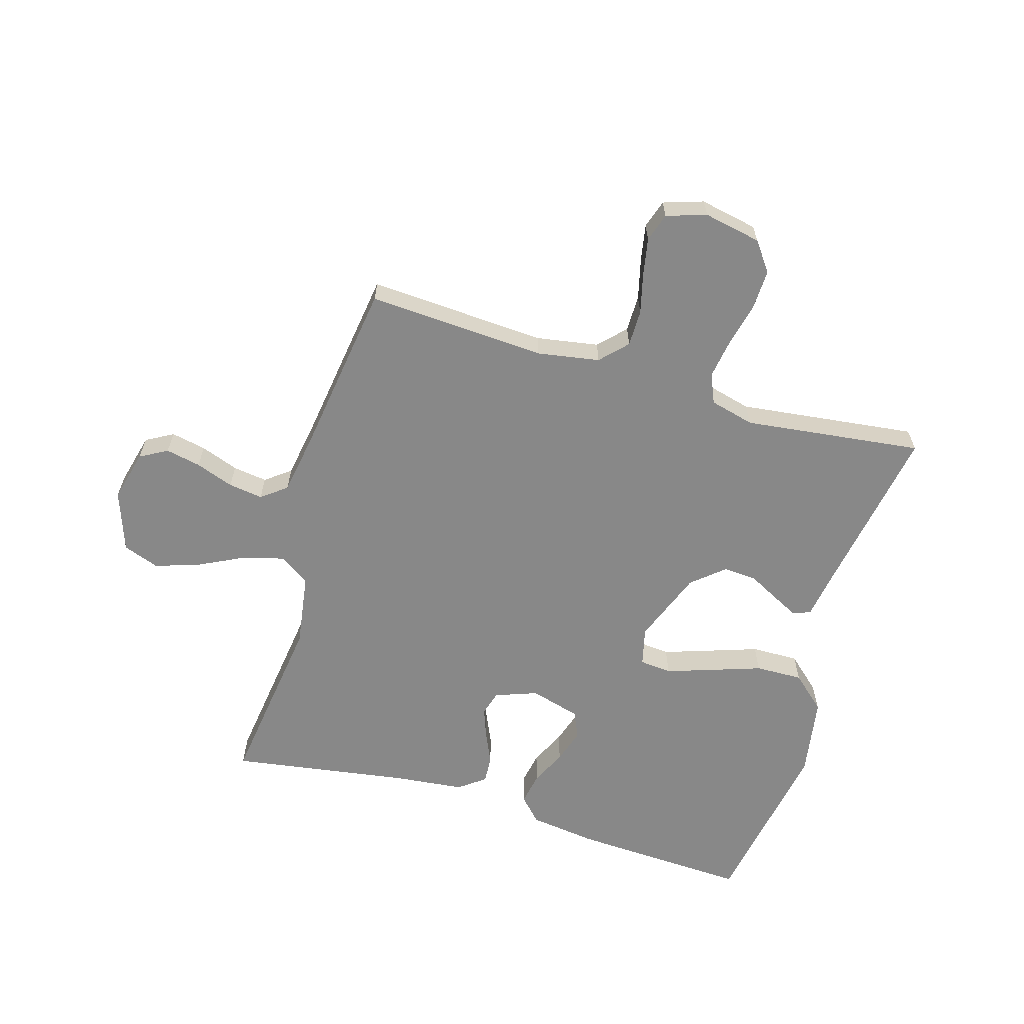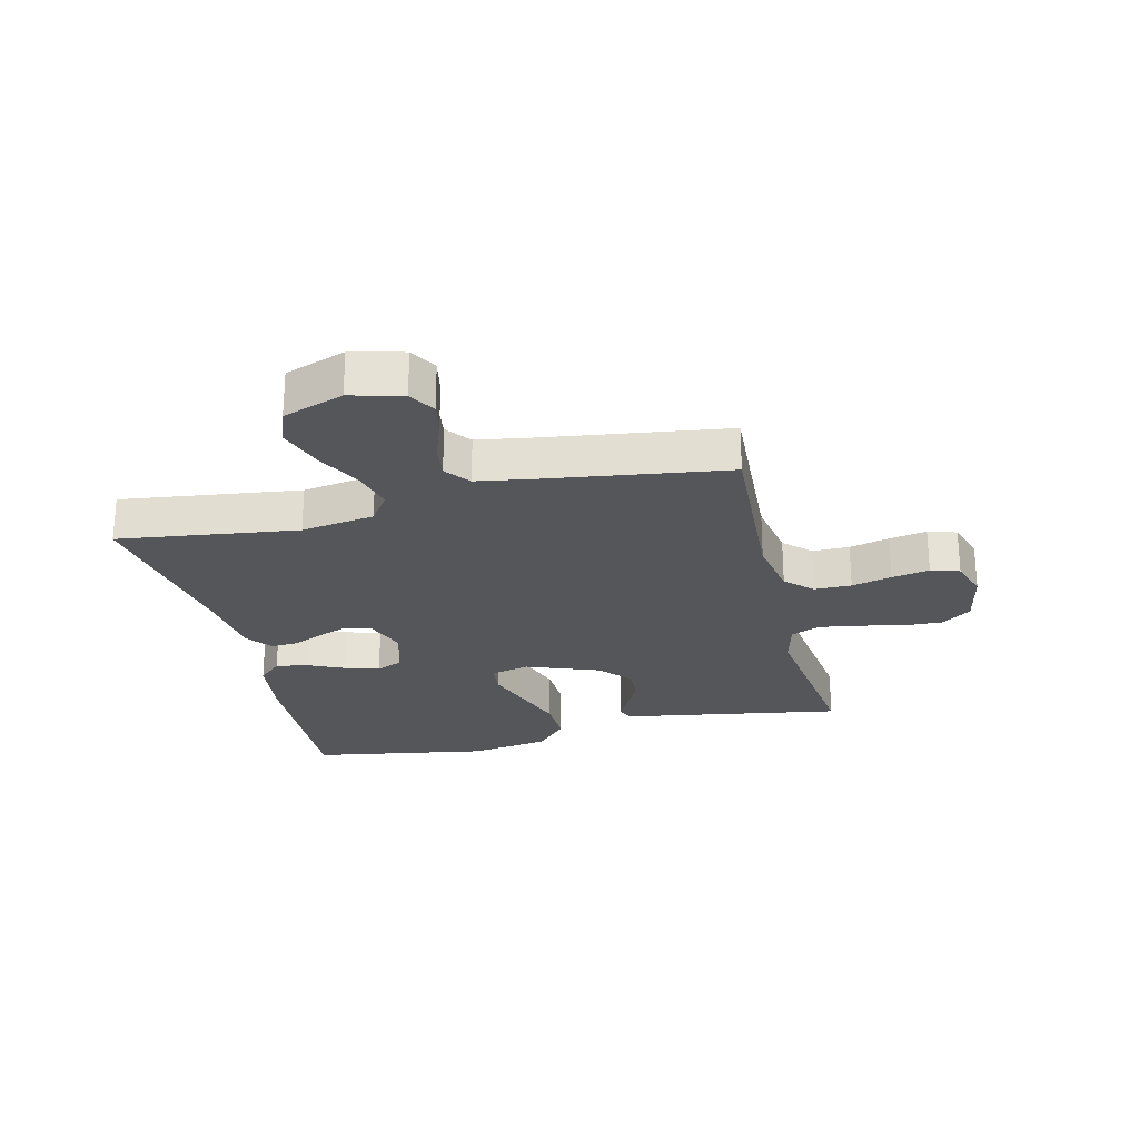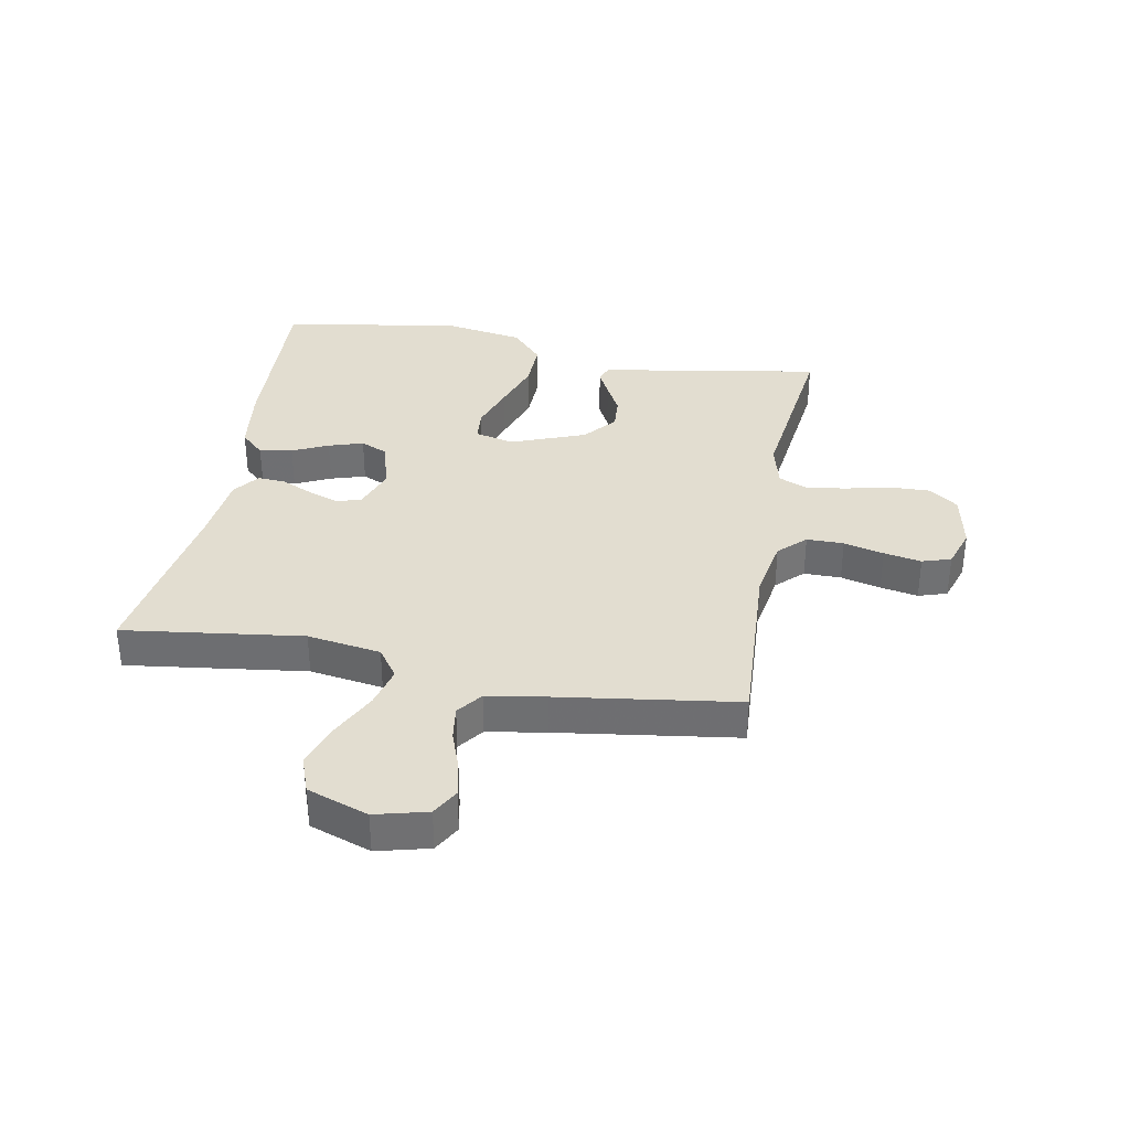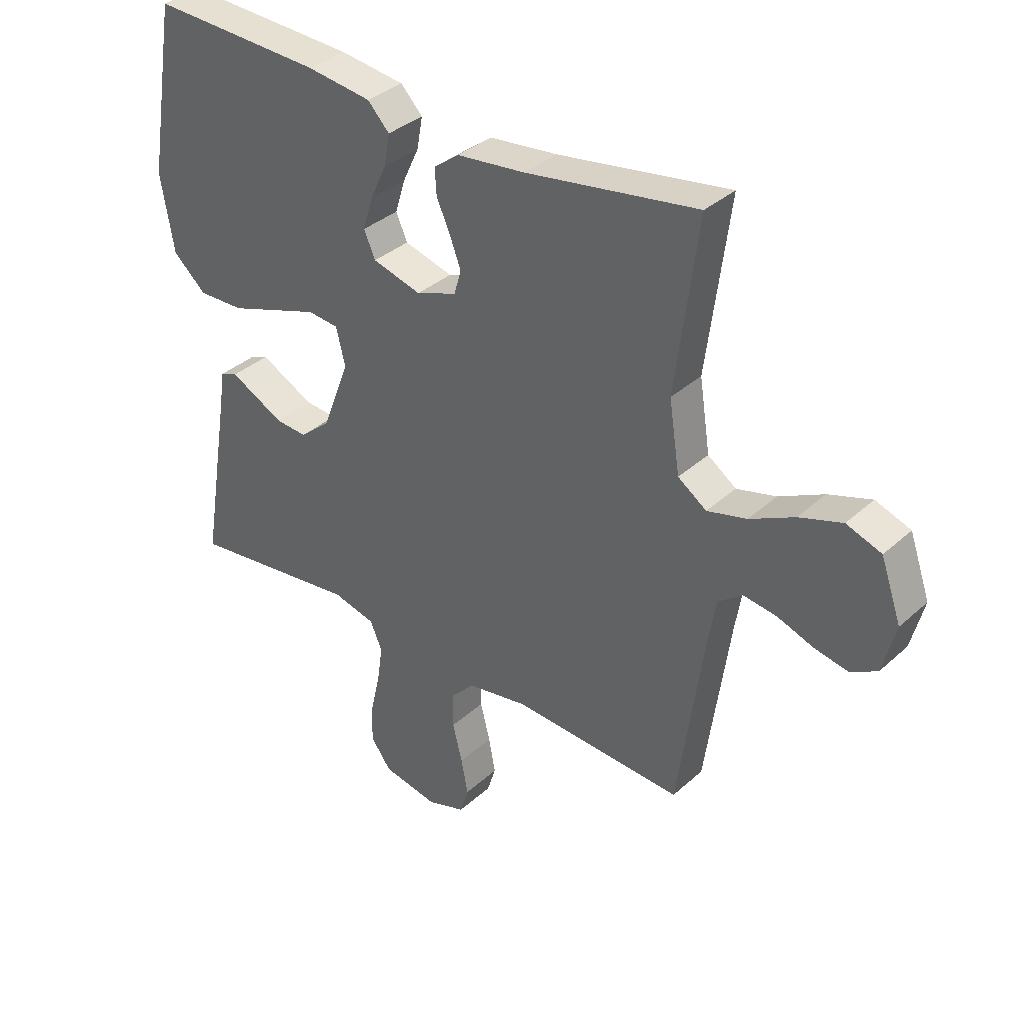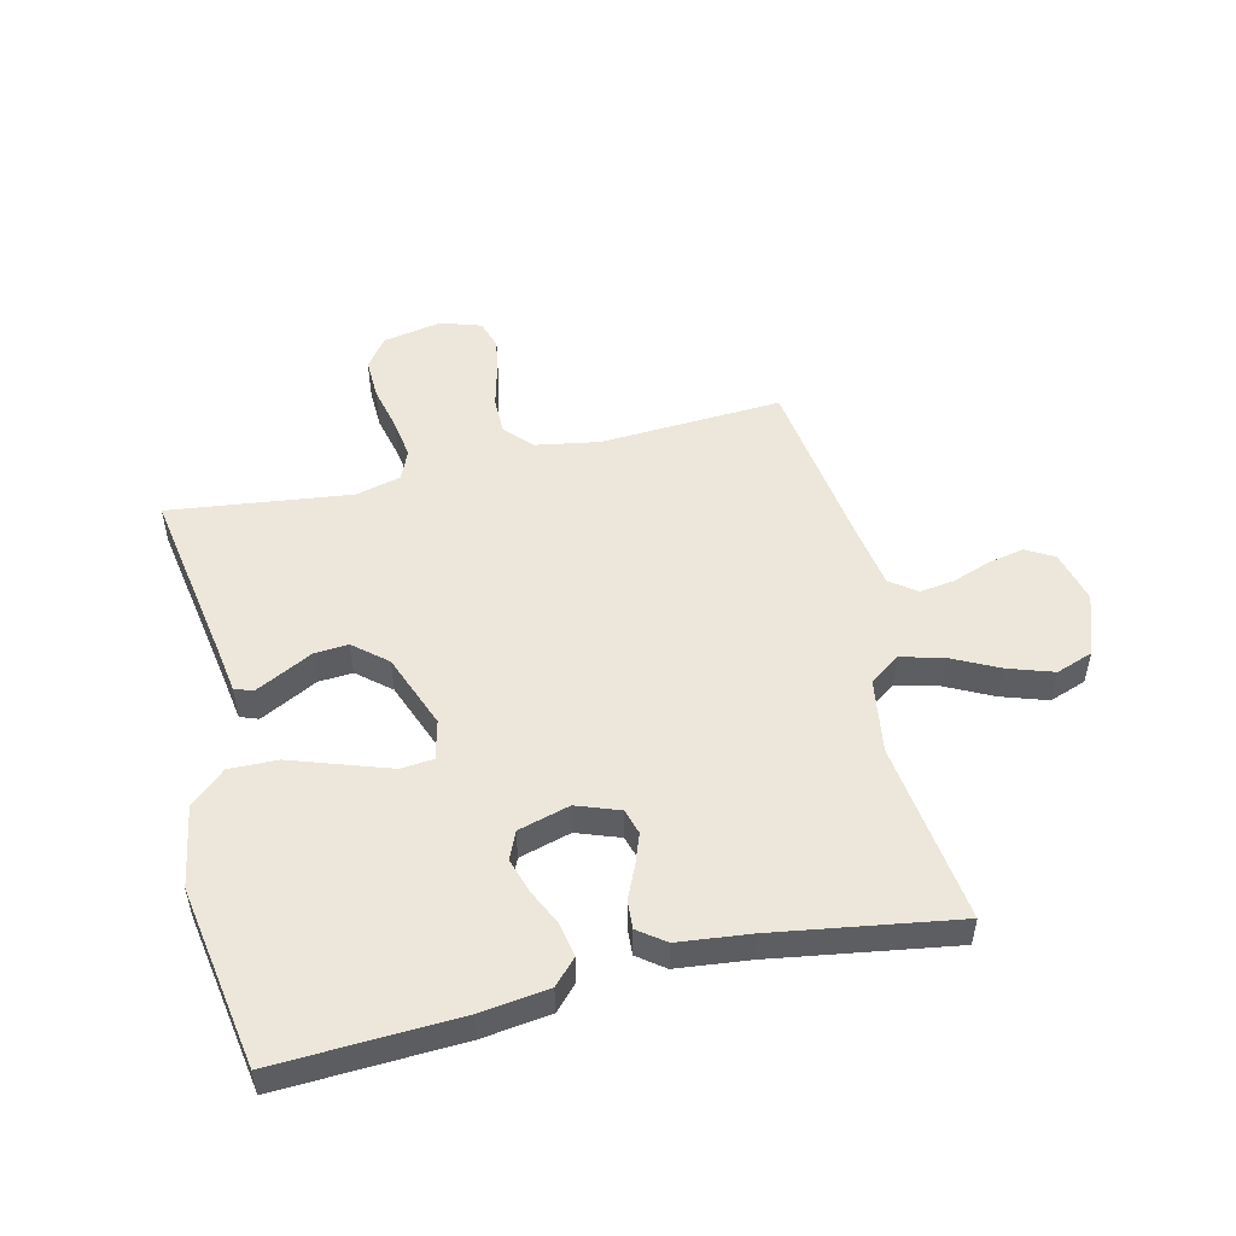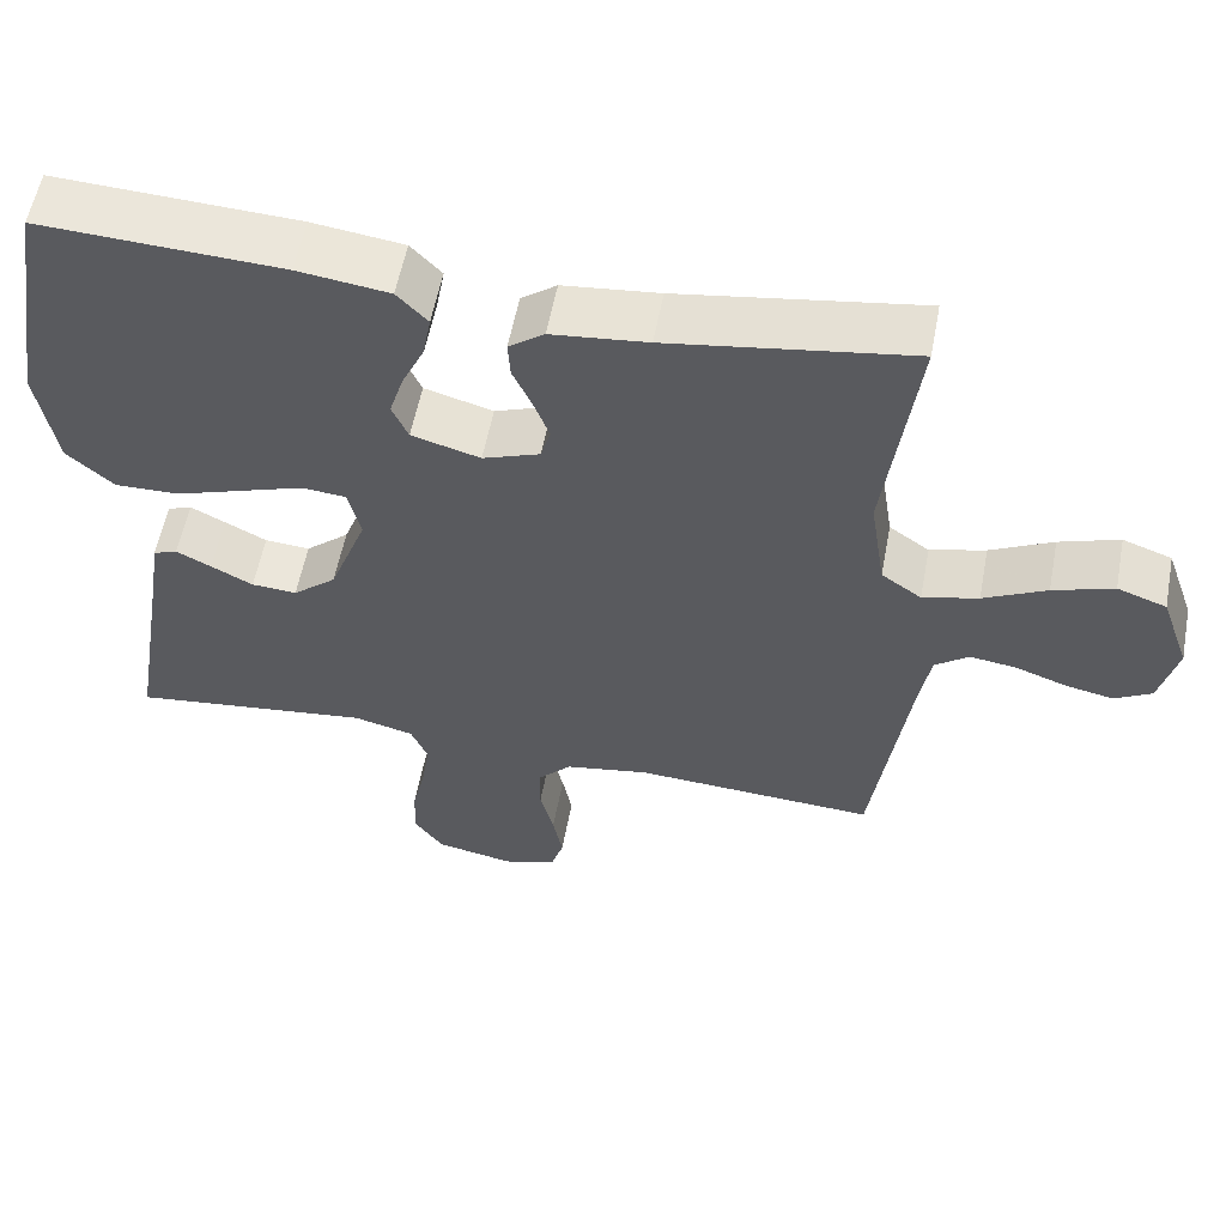
<metadata>
{"format":"obj","ext":"obj","renderer":"f3d","projection":"perspective","resolution":1024,"background":"white","views":[{"elev":-62.7,"azim":163.4,"up":"+Y"},{"elev":-25.1,"azim":103.6,"up":"+Y"},{"elev":35.3,"azim":100.4,"up":"+Y"},{"elev":35.4,"azim":40.2,"up":"+Z"},{"elev":51.4,"azim":-13.4,"up":"+Y"},{"elev":57.0,"azim":10.7,"up":"+Z"}]}
</metadata>
<code>
v 0.5 0.07 0.5
v 0.461 0.07 0.2
v 0.48 0.07 0.077
v 0.53 0.07 0.042
v 0.599 0.07 0.06
v 0.677 0.07 0.099
v 0.752 0.07 0.124
v 0.813 0.07 0.102
v 0.849 0.07 0
v 0.827 0.07 -0.087
v 0.781 0.07 -0.113
v 0.722 0.07 -0.101
v 0.658 0.07 -0.078
v 0.6 0.07 -0.07
v 0.558 0.07 -0.102
v 0.542 0.07 -0.2
v 0.5 0.07 -0.5
v 0.2 0.07 -0.483
v 0.095 0.07 -0.501
v 0.053 0.07 -0.545
v 0.053 0.07 -0.607
v 0.07 0.07 -0.674
v 0.082 0.07 -0.737
v 0.067 0.07 -0.785
v 0 0.07 -0.807
v -0.097 0.07 -0.788
v -0.133 0.07 -0.739
v -0.131 0.07 -0.671
v -0.114 0.07 -0.598
v -0.104 0.07 -0.531
v -0.125 0.07 -0.482
v -0.2 0.07 -0.463
v -0.5 0.07 -0.5
v -0.45 0.07 -0.2
v -0.439 0.07 -0.128
v -0.409 0.07 -0.117
v -0.366 0.07 -0.139
v -0.314 0.07 -0.166
v -0.258 0.07 -0.17
v -0.204 0.07 -0.124
v -0.157 0.07 0
v -0.173 0.07 0.065
v -0.227 0.07 0.07
v -0.304 0.07 0.044
v -0.389 0.07 0.015
v -0.469 0.07 0.013
v -0.527 0.07 0.065
v -0.55 0.07 0.2
v -0.5 0.07 0.5
v -0.2 0.07 0.486
v -0.087 0.07 0.471
v -0.049 0.07 0.431
v -0.059 0.07 0.376
v -0.087 0.07 0.316
v -0.105 0.07 0.258
v -0.085 0.07 0.213
v 0 0.07 0.189
v 0.071 0.07 0.215
v 0.083 0.07 0.257
v 0.064 0.07 0.308
v 0.04 0.07 0.361
v 0.037 0.07 0.407
v 0.081 0.07 0.44
v 0.2 0.07 0.453
v 0.5 0 0.5
v 0.461 0 0.2
v 0.48 0 0.077
v 0.53 0 0.042
v 0.599 0 0.06
v 0.677 0 0.099
v 0.752 0 0.124
v 0.813 0 0.102
v 0.849 0 0
v 0.827 0 -0.087
v 0.781 0 -0.113
v 0.722 0 -0.101
v 0.658 0 -0.078
v 0.6 0 -0.07
v 0.558 0 -0.102
v 0.542 0 -0.2
v 0.5 0 -0.5
v 0.2 0 -0.483
v 0.095 0 -0.501
v 0.053 0 -0.545
v 0.053 0 -0.607
v 0.07 0 -0.674
v 0.082 0 -0.737
v 0.067 0 -0.785
v 0 0 -0.807
v -0.097 0 -0.788
v -0.133 0 -0.739
v -0.131 0 -0.671
v -0.114 0 -0.598
v -0.104 0 -0.531
v -0.125 0 -0.482
v -0.2 0 -0.463
v -0.5 0 -0.5
v -0.45 0 -0.2
v -0.439 0 -0.128
v -0.409 0 -0.117
v -0.366 0 -0.139
v -0.314 0 -0.166
v -0.258 0 -0.17
v -0.204 0 -0.124
v -0.157 0 0
v -0.173 0 0.065
v -0.227 0 0.07
v -0.304 0 0.044
v -0.389 0 0.015
v -0.469 0 0.013
v -0.527 0 0.065
v -0.55 0 0.2
v -0.5 0 0.5
v -0.2 0 0.486
v -0.087 0 0.471
v -0.049 0 0.431
v -0.059 0 0.376
v -0.087 0 0.316
v -0.105 0 0.258
v -0.085 0 0.213
v 0 0 0.189
v 0.071 0 0.215
v 0.083 0 0.257
v 0.064 0 0.308
v 0.04 0 0.361
v 0.037 0 0.407
v 0.081 0 0.44
v 0.2 0 0.453
f 61 62 63 64
f 60 61 64 1
f 59 60 1 2
f 58 59 2 3
f 57 58 3 4
f 51 52 53 54
f 51 54 55
f 50 51 55
f 49 50 55
f 48 49 55 56
f 44 45 46 47
f 43 44 47 48
f 42 43 48 56
f 35 36 37 38
f 34 35 38
f 32 33 34 38
f 31 32 38 39
f 30 31 39 40
f 26 27 28 29
f 26 29 30
f 25 26 30
f 21 22 23 24
f 21 24 25 30
f 16 17 18
f 15 16 18 19
f 10 11 12 13
f 10 13 14
f 9 10 14
f 8 9 14
f 5 6 7 8
f 4 5 8 14
f 57 4 14 15
f 41 42 56 57
f 20 21 30 40
f 19 20 40 41
f 15 19 41 57
f 128 127 126 125
f 65 128 125 124
f 66 65 124 123
f 67 66 123 122
f 68 67 122 121
f 118 117 116 115
f 119 118 115
f 119 115 114
f 119 114 113
f 120 119 113 112
f 111 110 109 108
f 112 111 108 107
f 120 112 107 106
f 102 101 100 99
f 102 99 98
f 102 98 97 96
f 103 102 96 95
f 104 103 95 94
f 93 92 91 90
f 94 93 90
f 94 90 89
f 88 87 86 85
f 94 89 88 85
f 82 81 80
f 83 82 80 79
f 77 76 75 74
f 78 77 74
f 78 74 73
f 78 73 72
f 72 71 70 69
f 78 72 69 68
f 79 78 68 121
f 121 120 106 105
f 104 94 85 84
f 105 104 84 83
f 121 105 83 79
f 1 65 66 2
f 2 66 67 3
f 3 67 68 4
f 4 68 69 5
f 5 69 70 6
f 6 70 71 7
f 7 71 72 8
f 8 72 73 9
f 9 73 74 10
f 10 74 75 11
f 11 75 76 12
f 12 76 77 13
f 13 77 78 14
f 14 78 79 15
f 15 79 80 16
f 16 80 81 17
f 17 81 82 18
f 18 82 83 19
f 19 83 84 20
f 20 84 85 21
f 21 85 86 22
f 22 86 87 23
f 23 87 88 24
f 24 88 89 25
f 25 89 90 26
f 26 90 91 27
f 27 91 92 28
f 28 92 93 29
f 29 93 94 30
f 30 94 95 31
f 31 95 96 32
f 32 96 97 33
f 33 97 98 34
f 34 98 99 35
f 35 99 100 36
f 36 100 101 37
f 37 101 102 38
f 38 102 103 39
f 39 103 104 40
f 40 104 105 41
f 41 105 106 42
f 42 106 107 43
f 43 107 108 44
f 44 108 109 45
f 45 109 110 46
f 46 110 111 47
f 47 111 112 48
f 48 112 113 49
f 49 113 114 50
f 50 114 115 51
f 51 115 116 52
f 52 116 117 53
f 53 117 118 54
f 54 118 119 55
f 55 119 120 56
f 56 120 121 57
f 57 121 122 58
f 58 122 123 59
f 59 123 124 60
f 60 124 125 61
f 61 125 126 62
f 62 126 127 63
f 63 127 128 64
f 64 128 65 1

</code>
